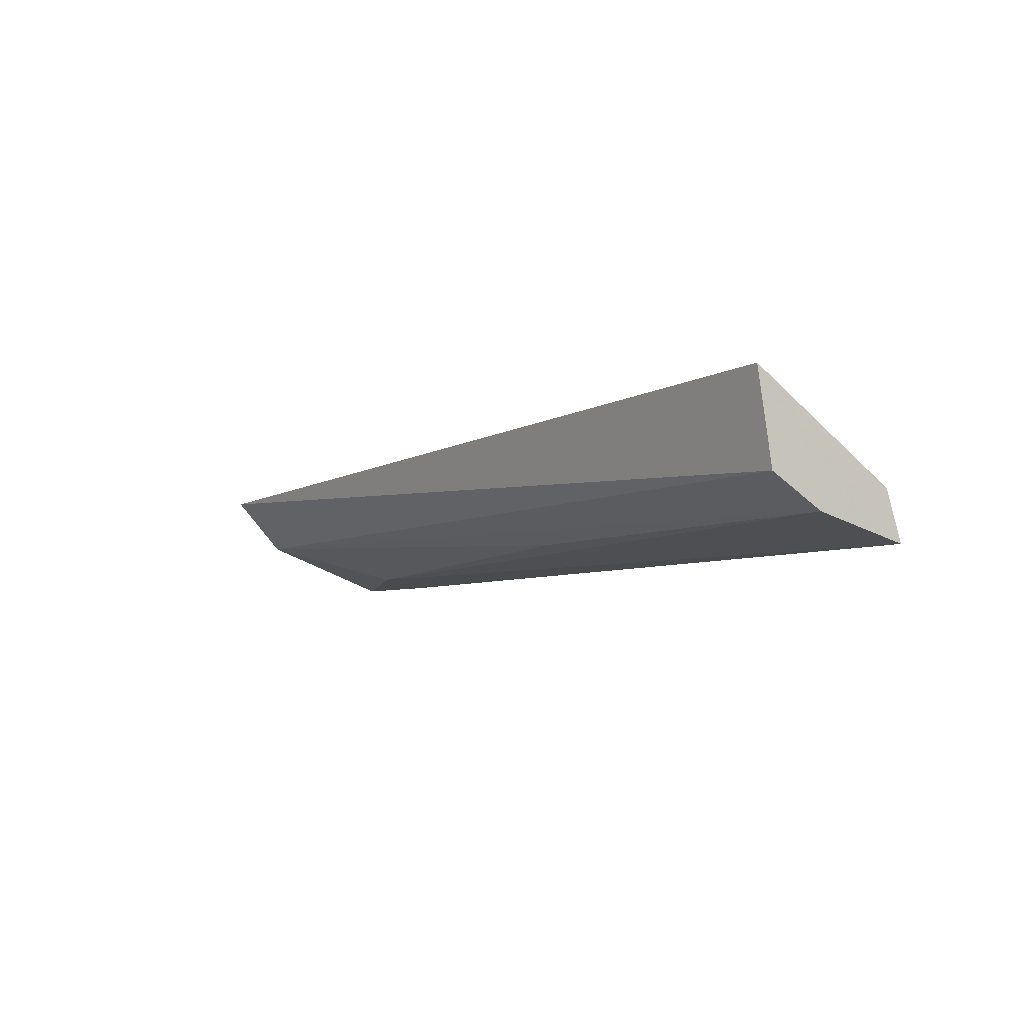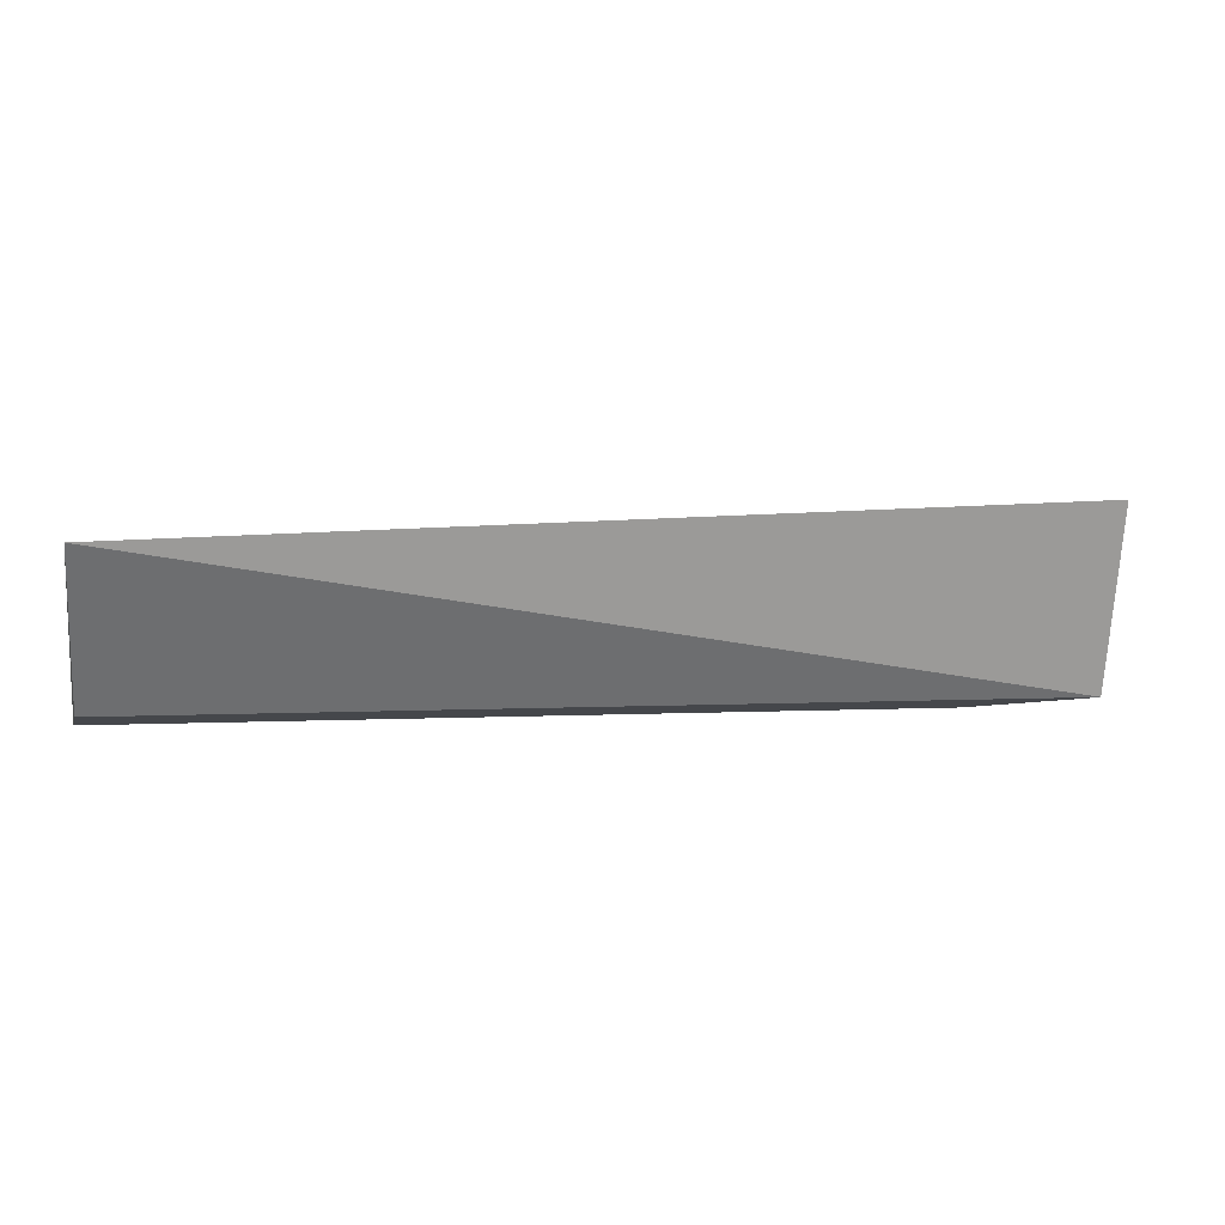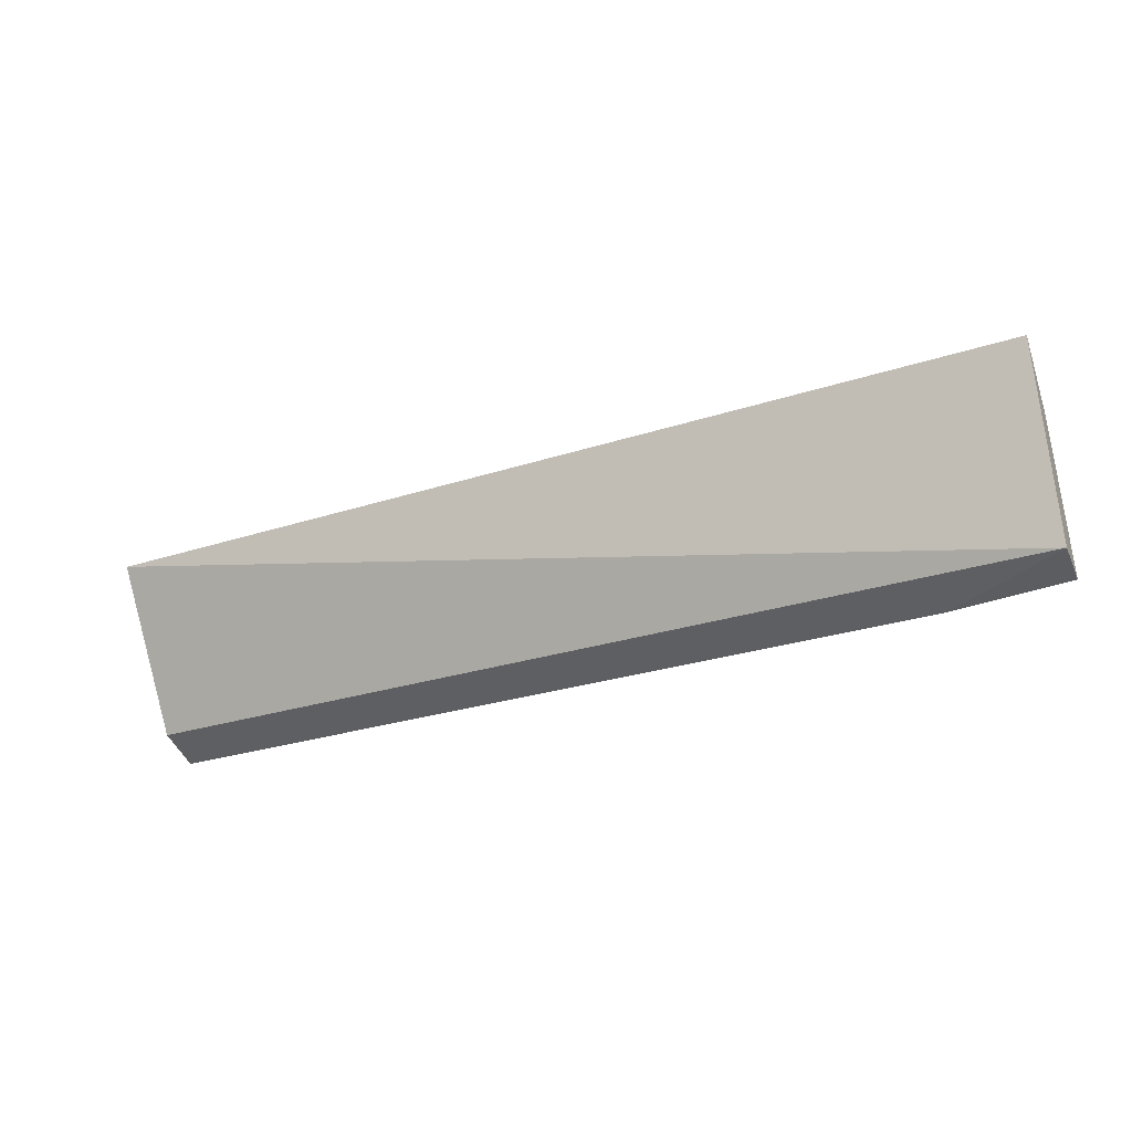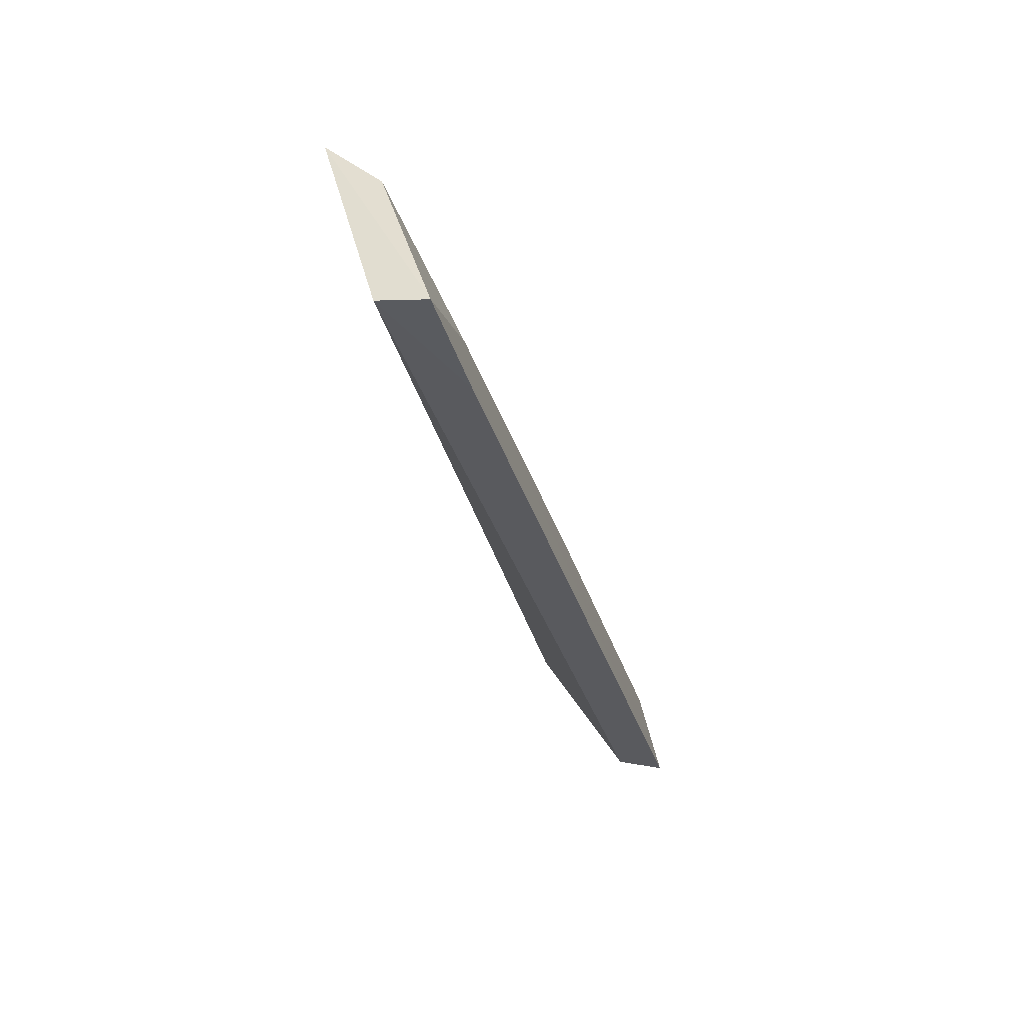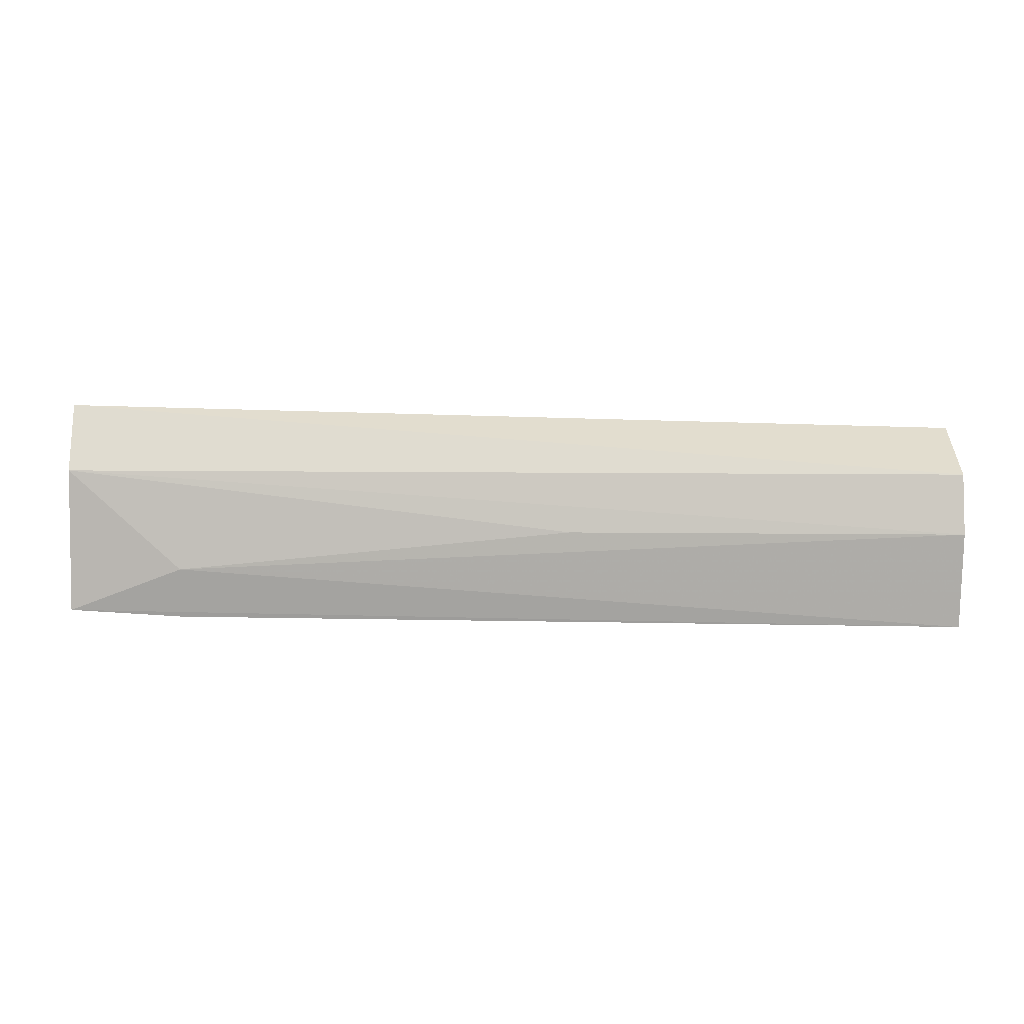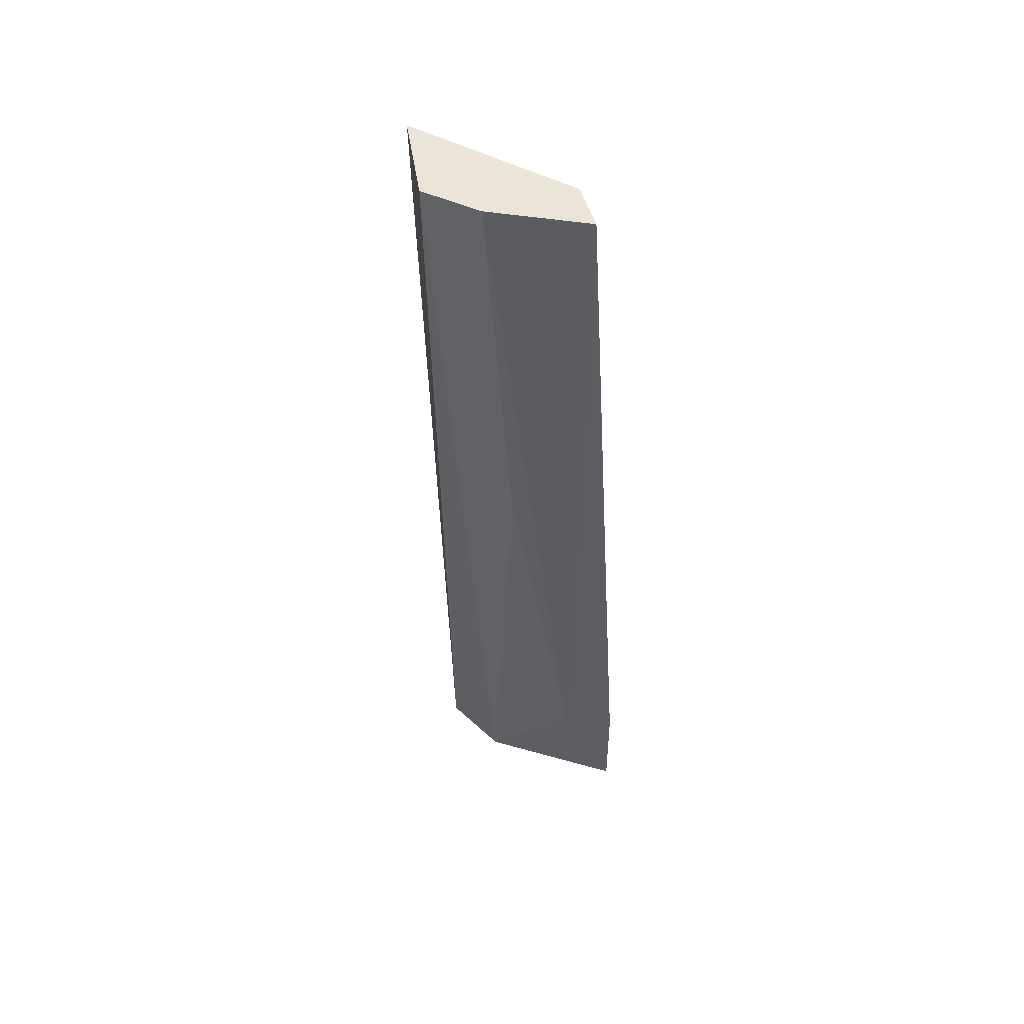
<metadata>
{"format":"obj","ext":"obj","renderer":"f3d","projection":"perspective","resolution":1024,"background":"white","views":[{"elev":-7.4,"azim":55.8,"up":"+Y"},{"elev":4.0,"azim":167.8,"up":"+Z"},{"elev":-28.2,"azim":-155.4,"up":"+Z"},{"elev":-32.7,"azim":-75.9,"up":"+Z"},{"elev":25.5,"azim":0.5,"up":"+Z"},{"elev":-39.0,"azim":93.2,"up":"+Y"}]}
</metadata>
<code>
v -0.02124 -0.006897 -0.002894
v -0.02123 -0.008808 -0.003196
v -0.02123 -0.009914 -0.006385
v -0.04097 -0.008423 -0.006157
v -0.04095 -0.007296 -0.002242
v -0.02129 -0.008879 -0.00611
v -0.02122 -0.009452 -0.004341
v -0.04091 -0.008442 -0.003336
v -0.04094 -0.009444 -0.006305
v -0.03845 -0.009515 -0.006427
v -0.03845 -0.009354 -0.005324
v -0.02983 -0.009277 -0.00441
f 5 2 1
f 5 1 4
f 6 1 3
f 6 4 1
f 7 1 2
f 7 3 1
f 8 7 2
f 8 2 5
f 9 8 5
f 9 5 4
f 10 9 4
f 10 3 9
f 10 6 3
f 10 4 6
f 11 9 3
f 11 3 7
f 11 8 9
f 12 11 7
f 12 7 8
f 12 8 11

</code>
